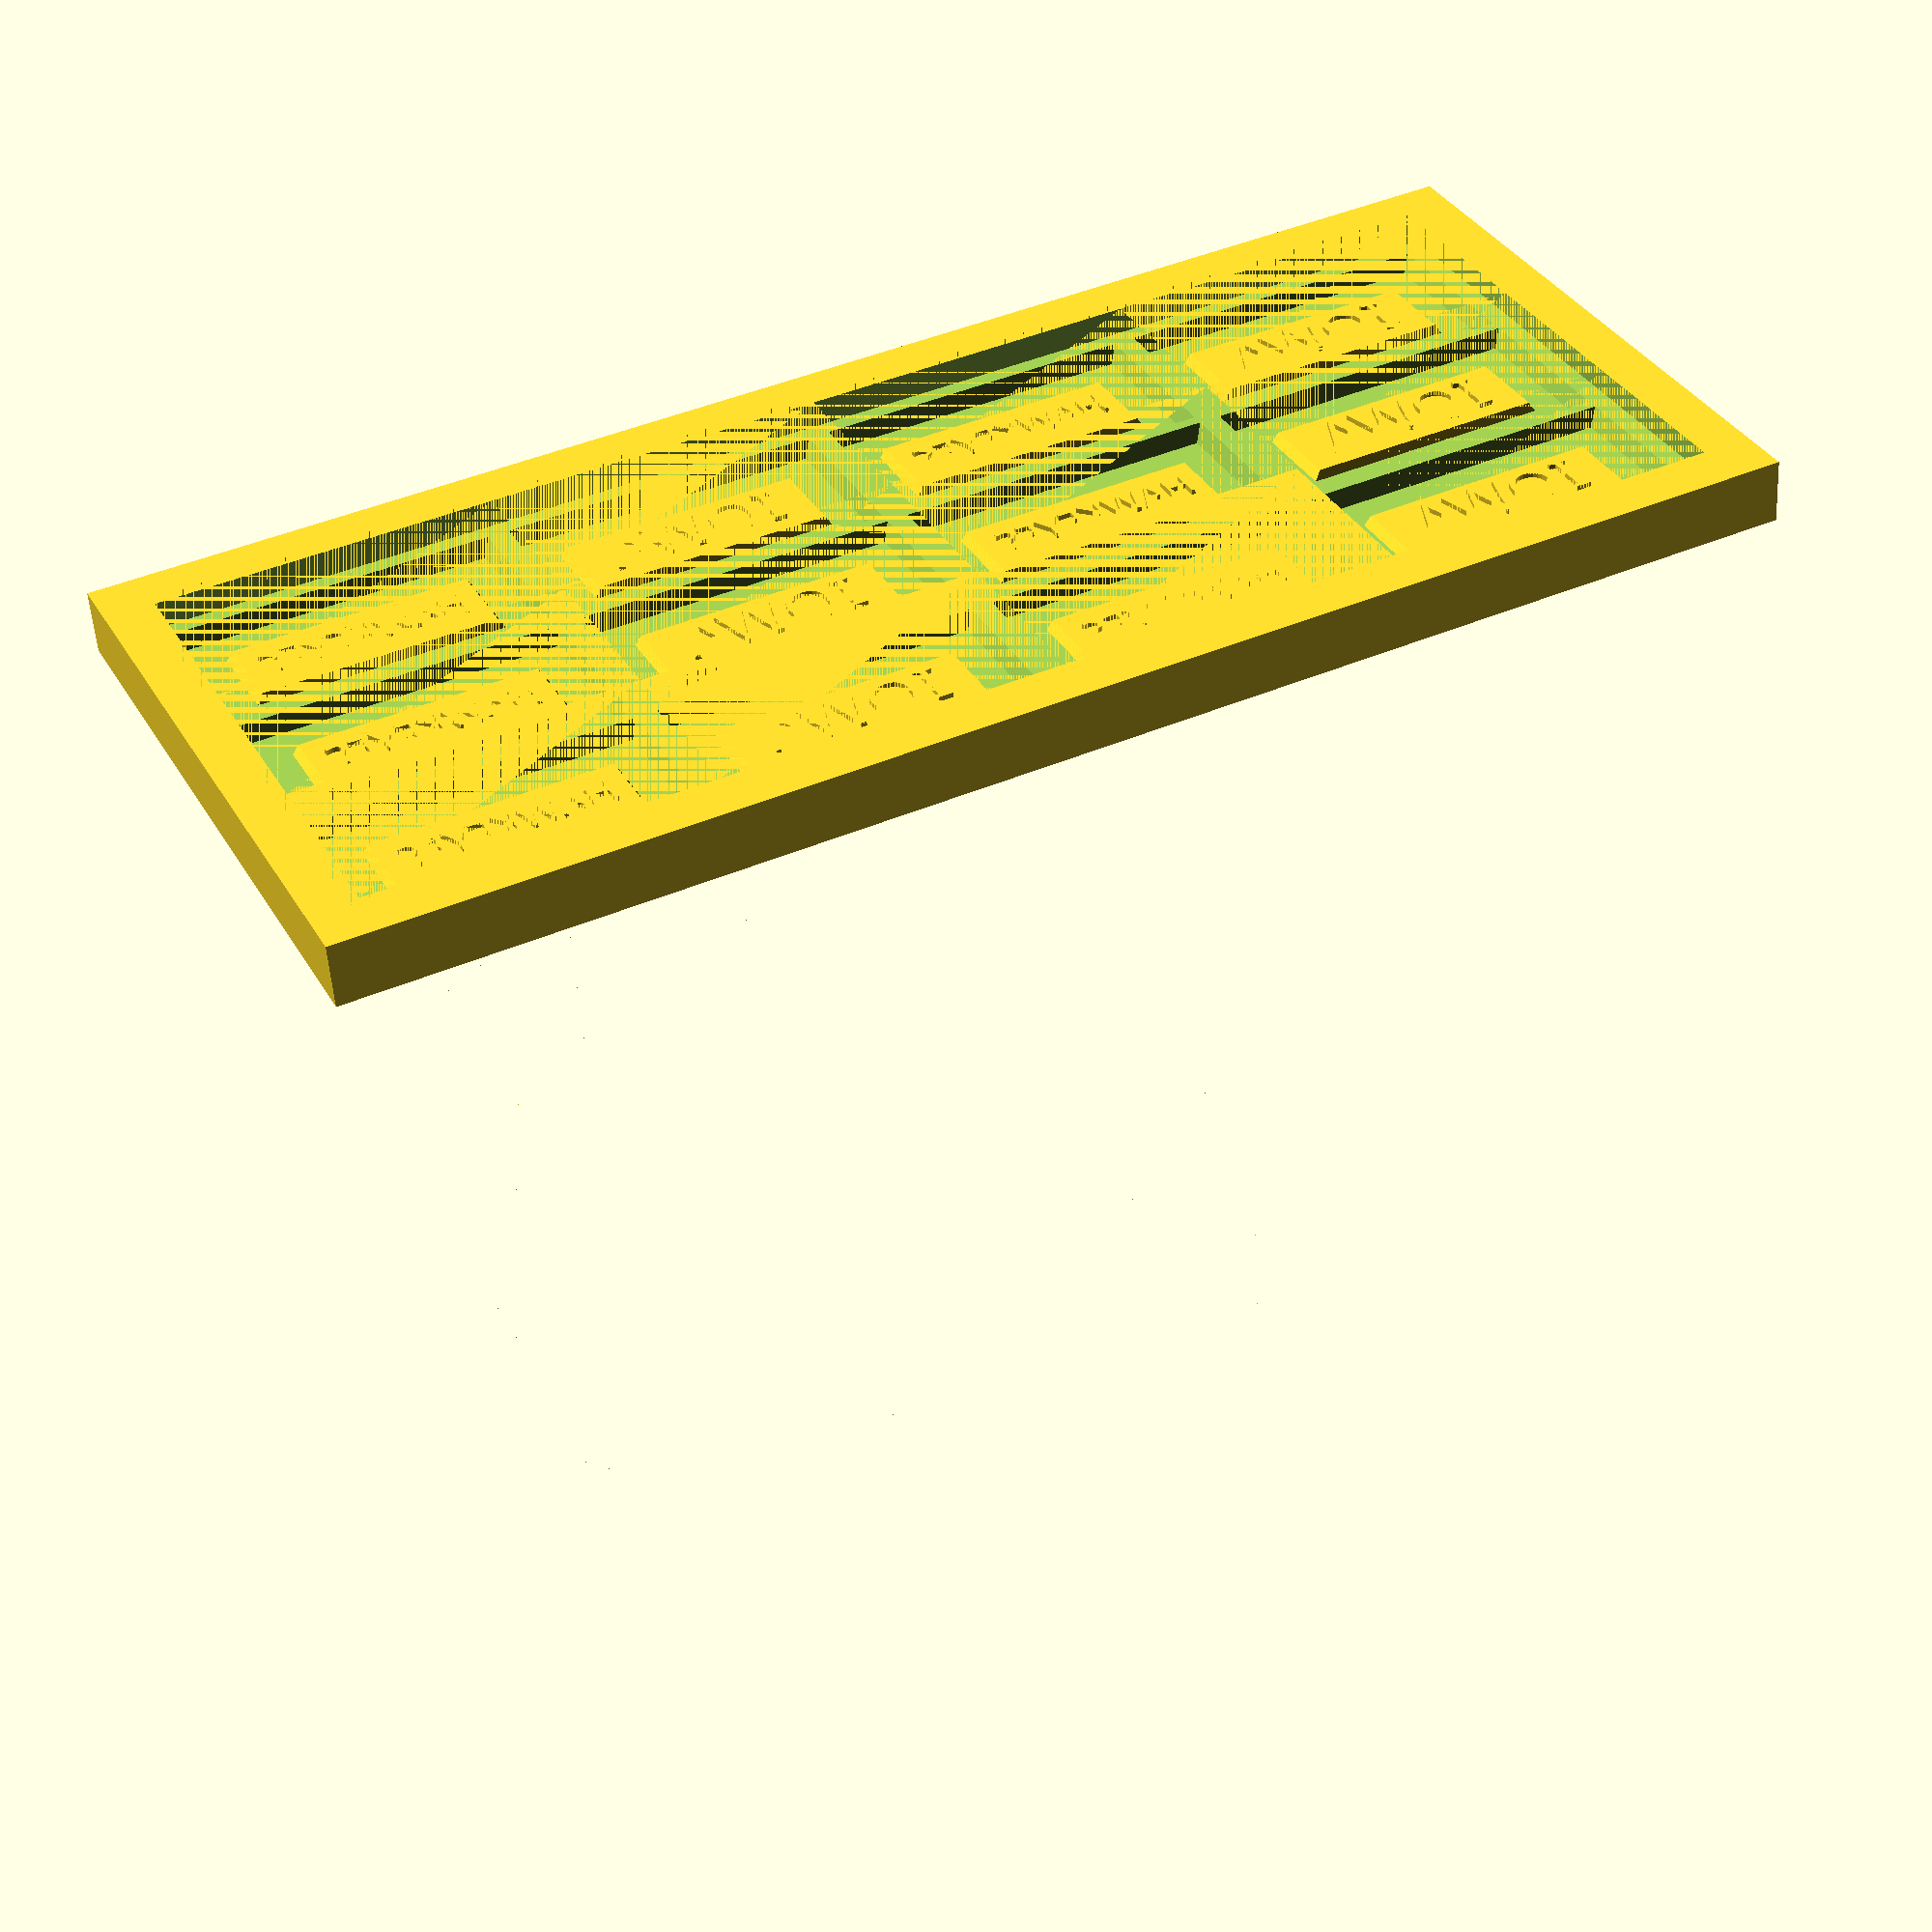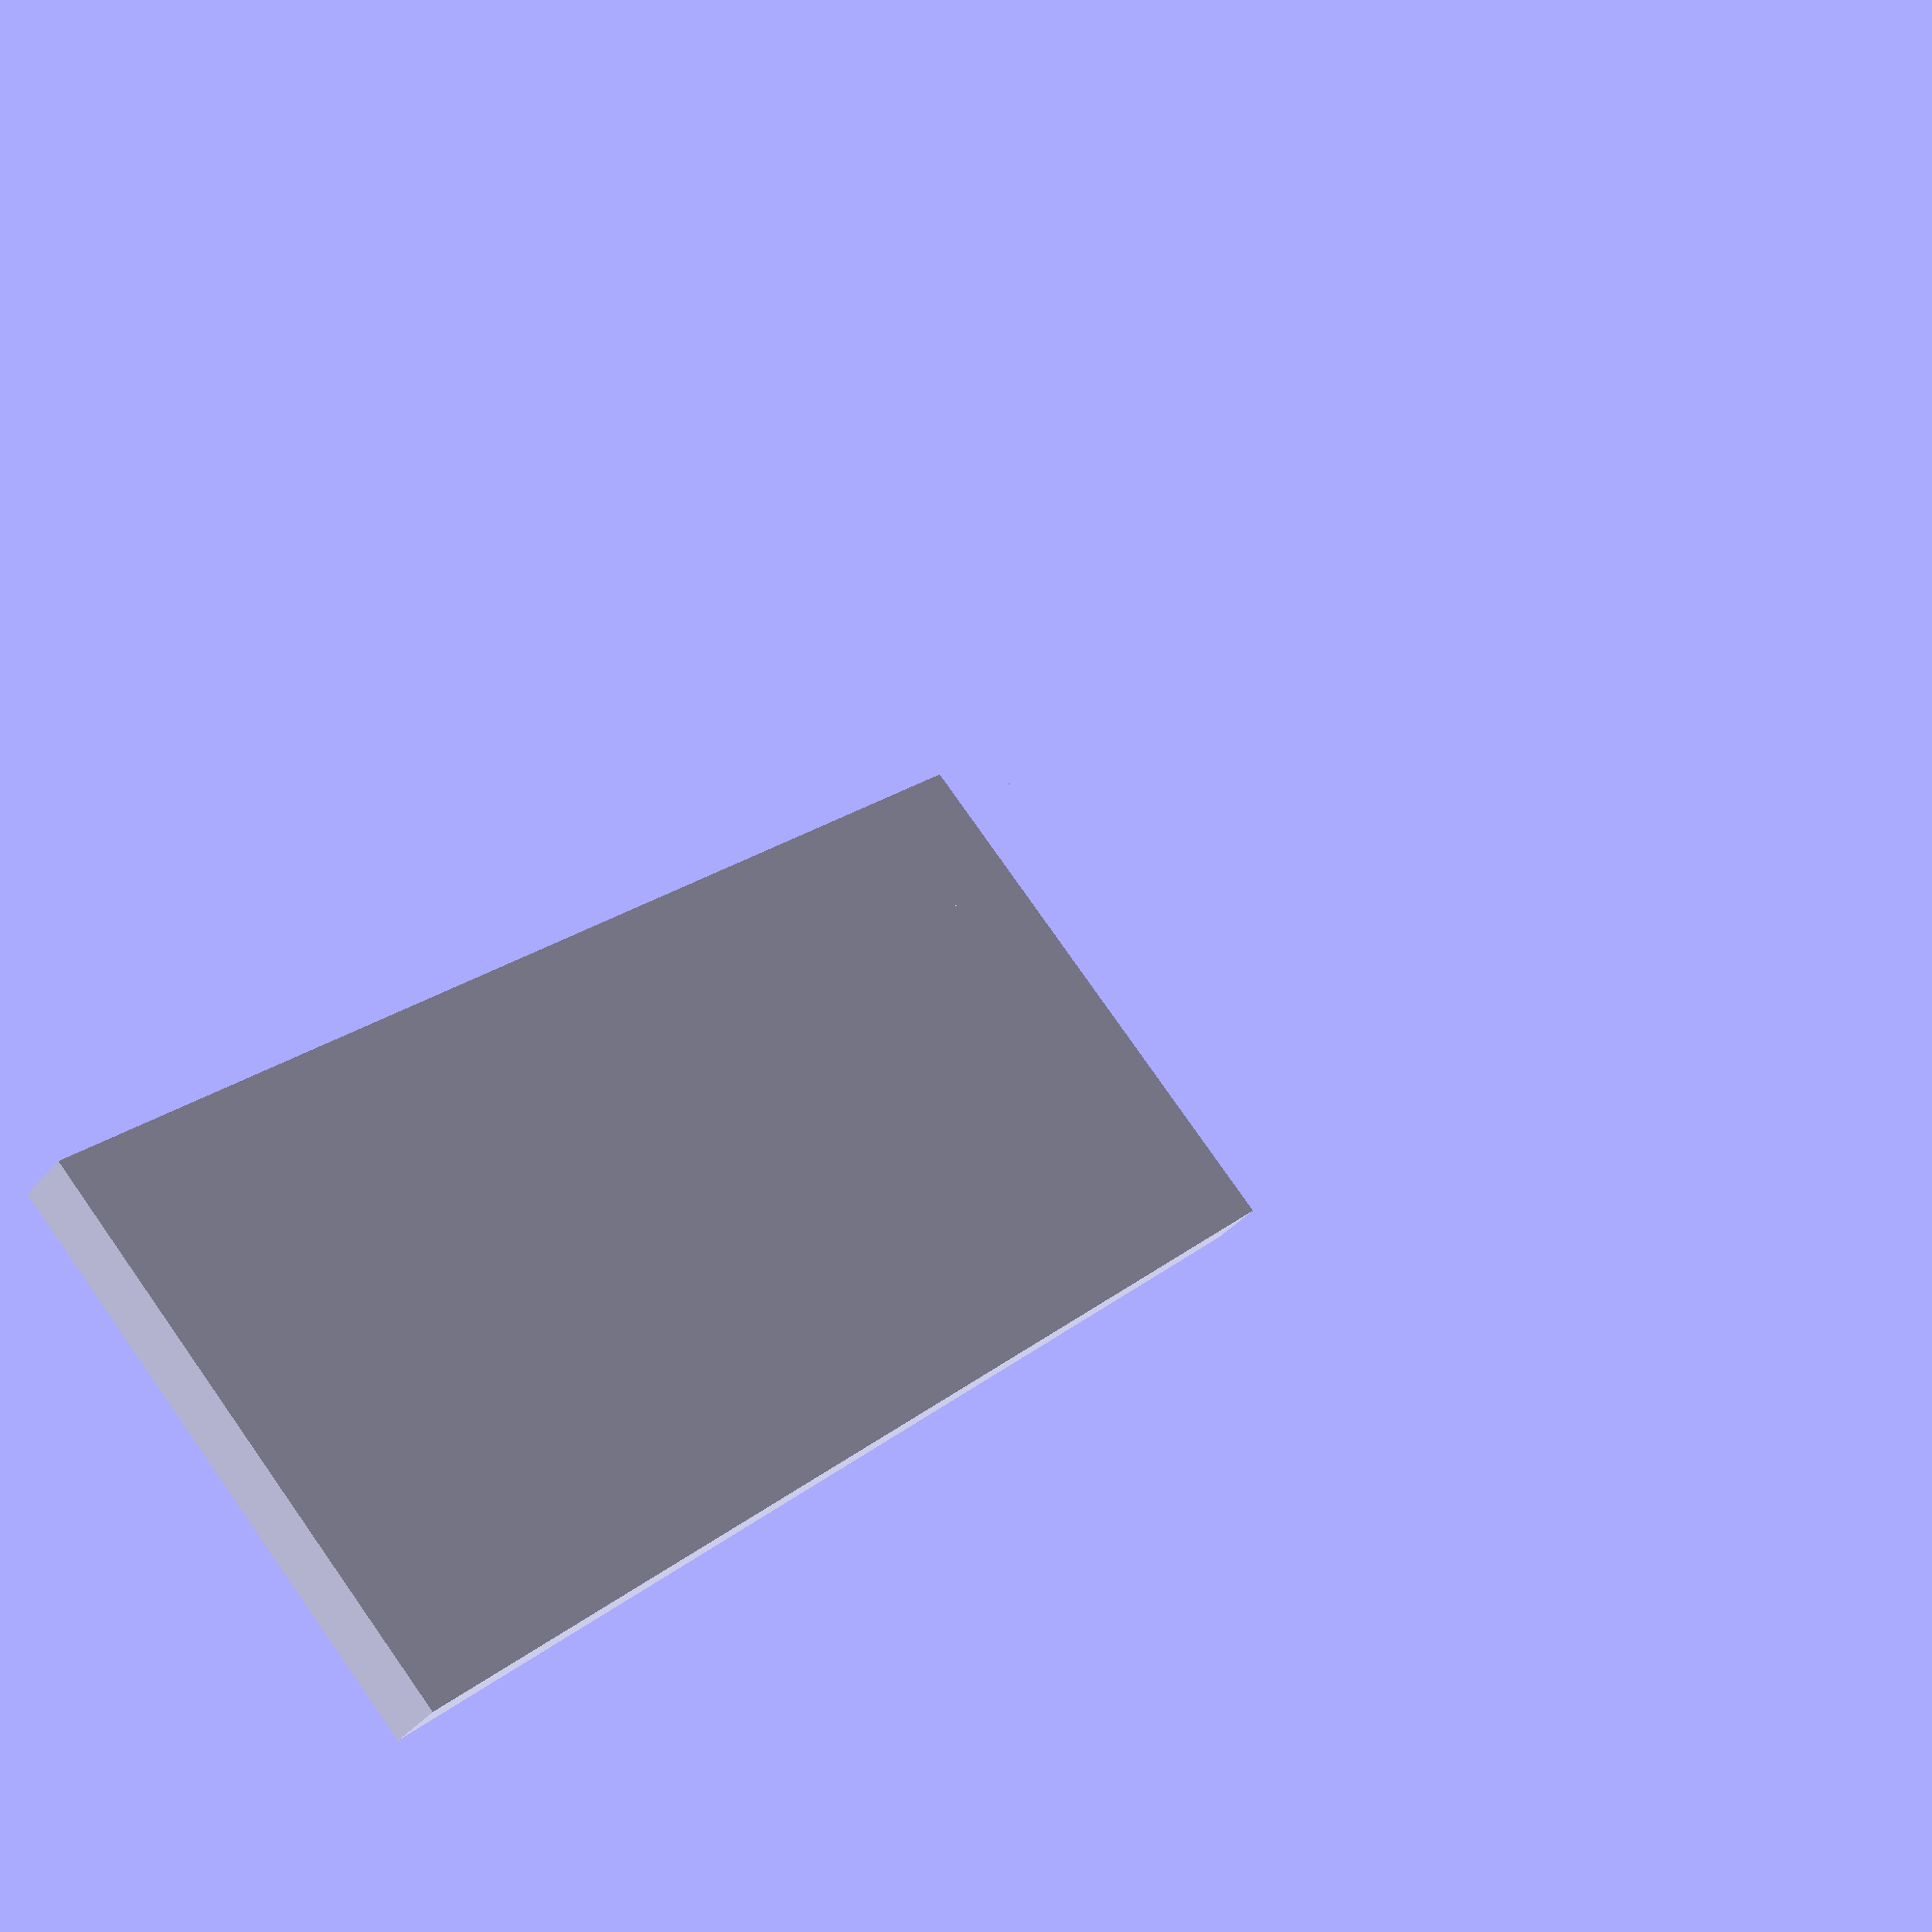
<openscad>
$border=4.63;
$wholeheight=5.41;
$divotdepth=1;
$letterdepth=0.5;
$miniwidth=17.81;
$minilength=34.04;

$barlength=138.07;
$barwidth=55.66;
$seamheight=3.42;

$mold_border=4;

$bevel=1.05;
$divotwidth=($miniwidth-2*$border)/$bevel;
$divotlength=($minilength-2*$border)/$bevel;

module scaled_cube($length,$width,$height,$scale){
    linear_extrude(height=$height,scale=[$scale,$scale]){
        translate([-$length/2,-$width/2,0]) {
            square([$length,$width]);
        }
    }
}
module minibar($text,$size){
    difference(){
        scaled_cube($minilength,$miniwidth,$wholeheight,.9);
        translate([0,0,$wholeheight-$divotdepth]) {
            scaled_cube($divotlength,$divotwidth,$divotdepth,$bevel);
        }
        translate([0,0,$wholeheight-$divotdepth-$letterdepth]){
            linear_extrude($height=$letterdepth){
                text($text,halign="center",valign="center", size=$size,font="Droid Sans");
            }
        }
    }
}

module positive(){
    scaled_cube($barlength,$barwidth,$seamheight,1);
    for(x=[-1.5:2:1.5]){
        for(y=[-1:1:1]){
            translate([x*$minilength,y*$miniwidth,0]){
                minibar("IOWA",5);
            }
            translate([(x+1)*$minilength,y*$miniwidth,0]){
                minibar("HAWKEYES",3);
            }
        }
    }
}

difference(){
    translate([-($barlength+2*$mold_border)/2,-($barwidth+2*$mold_border)/2,0]){
        cube([$barlength+2*$mold_border,$barwidth+2*$mold_border,$wholeheight+1]);
    }
    positive();
}
</openscad>
<views>
elev=232.5 azim=206.6 roll=356.7 proj=p view=solid
elev=219.7 azim=134.8 roll=215.7 proj=p view=solid
</views>
